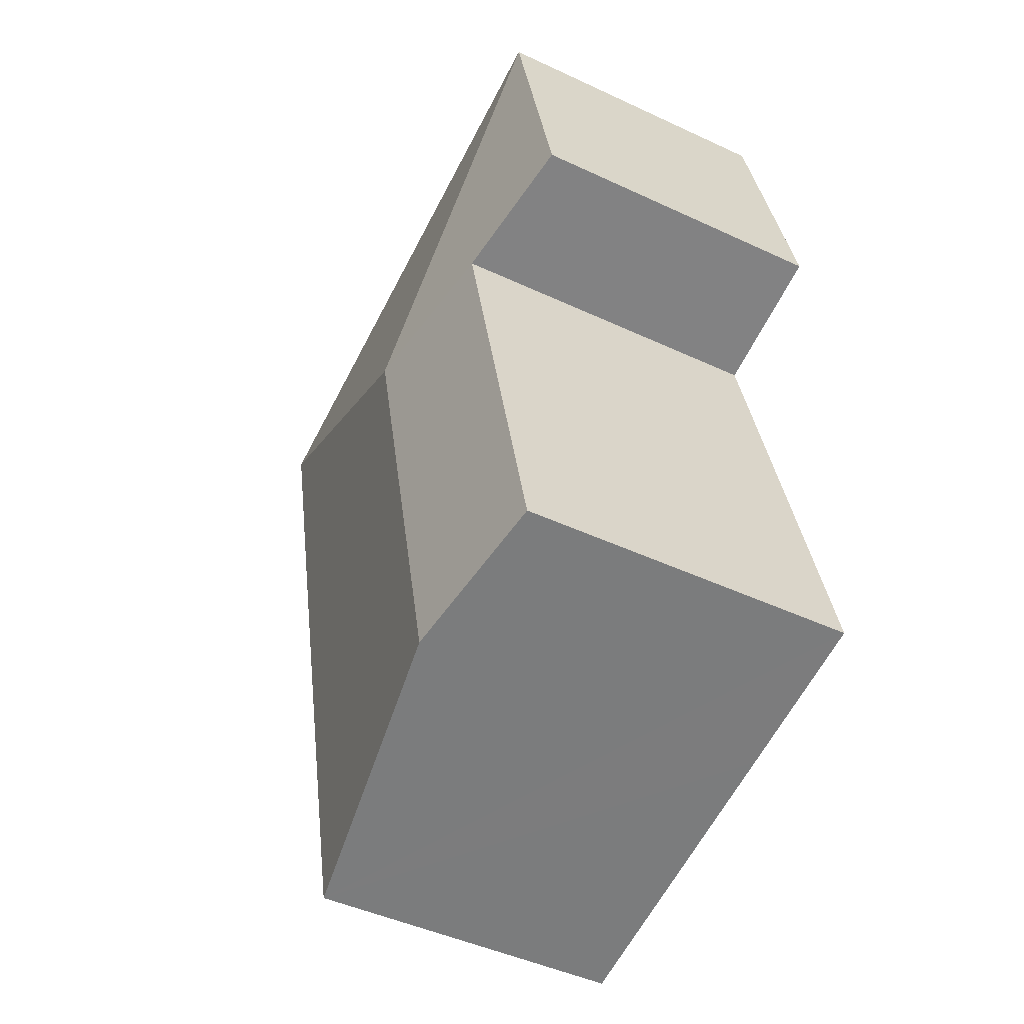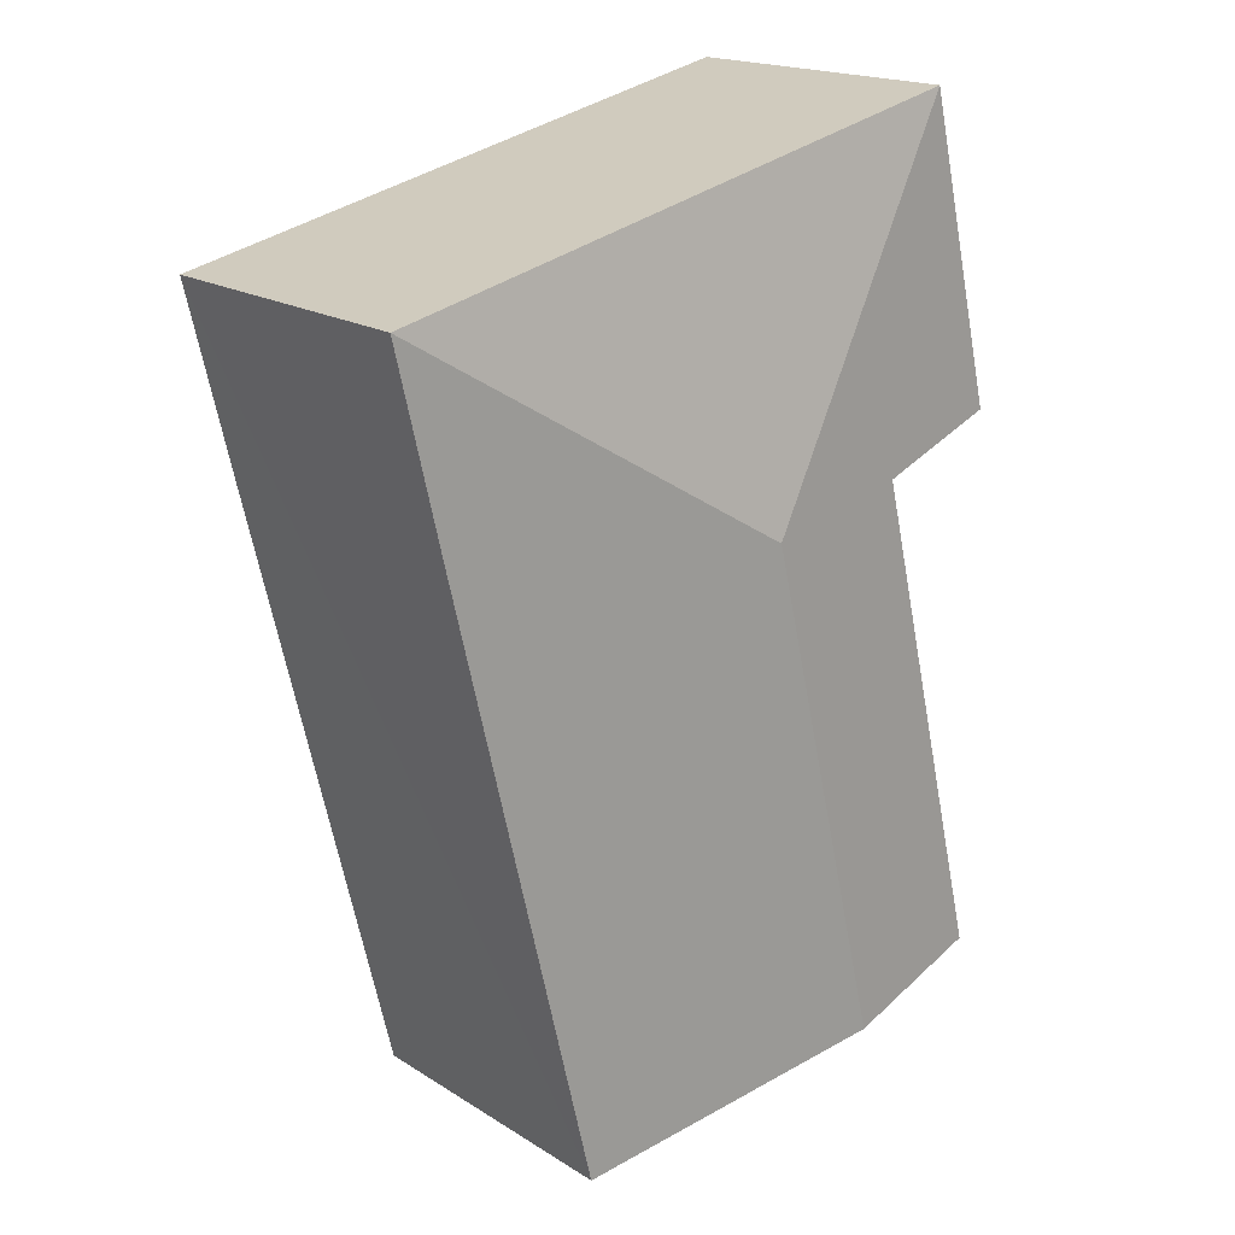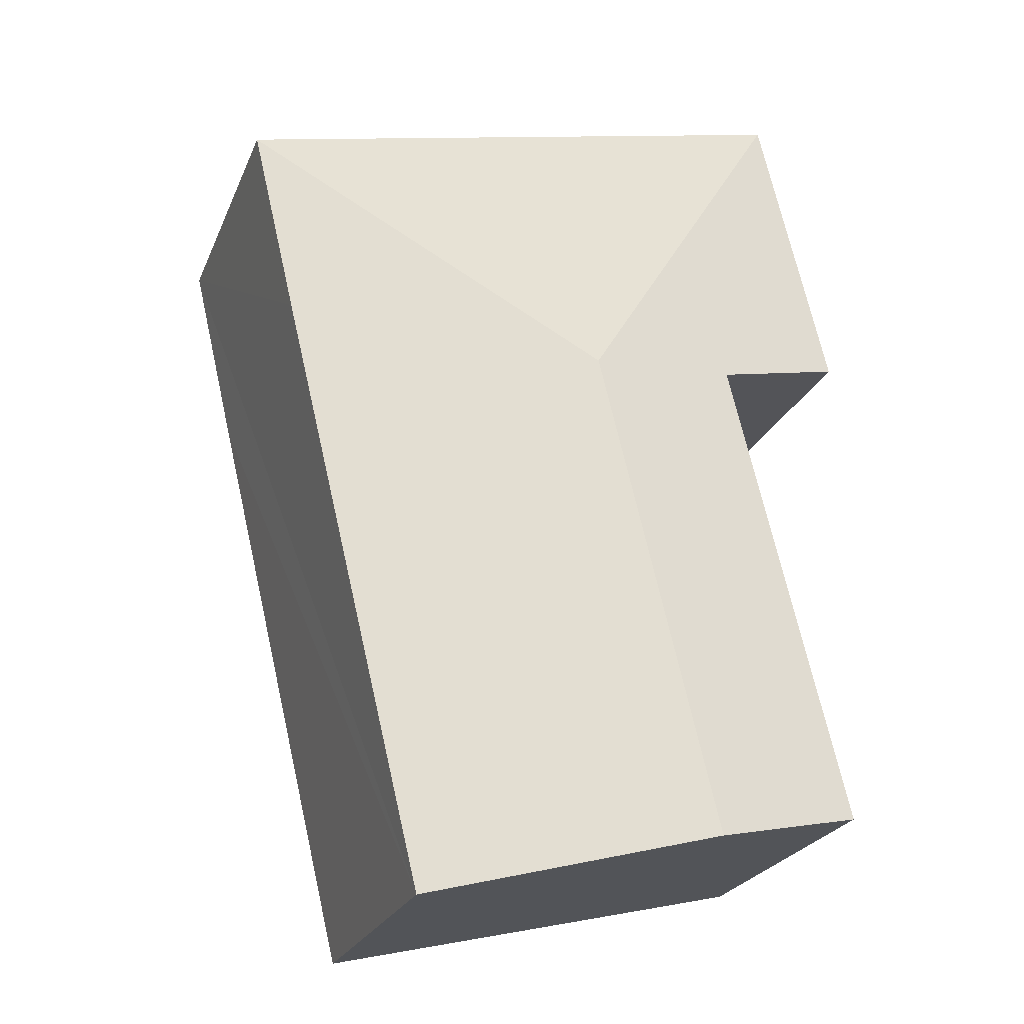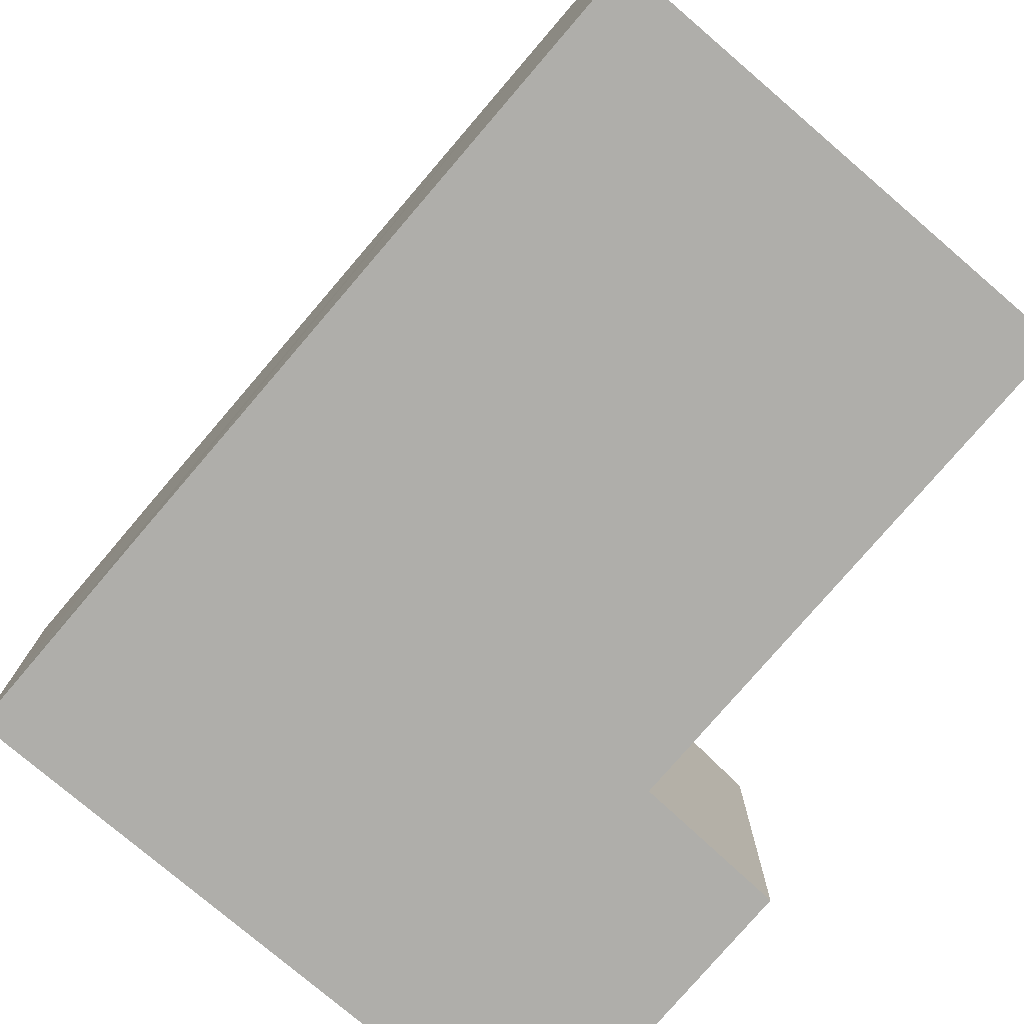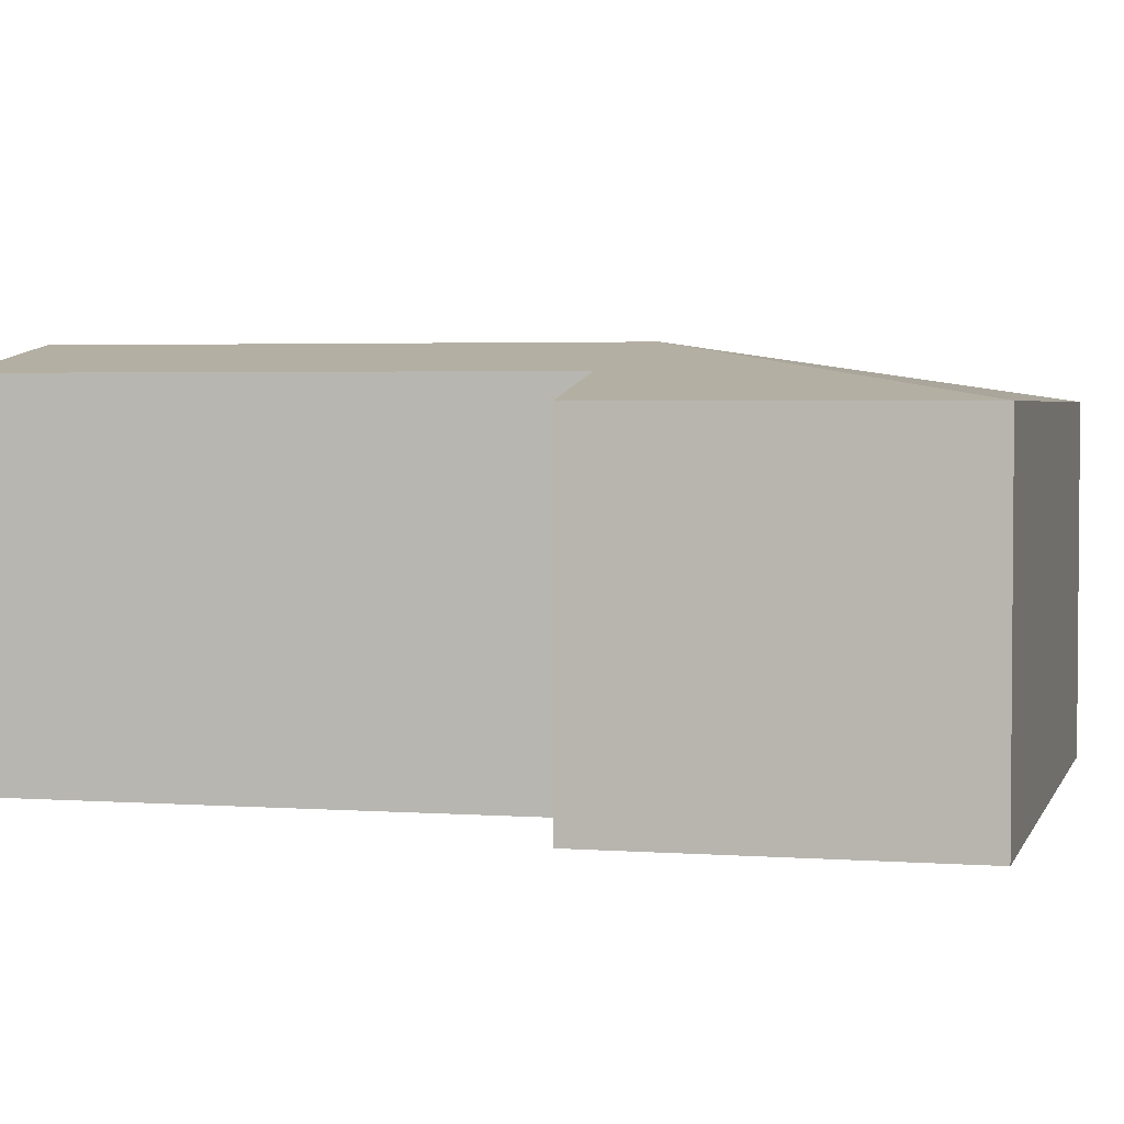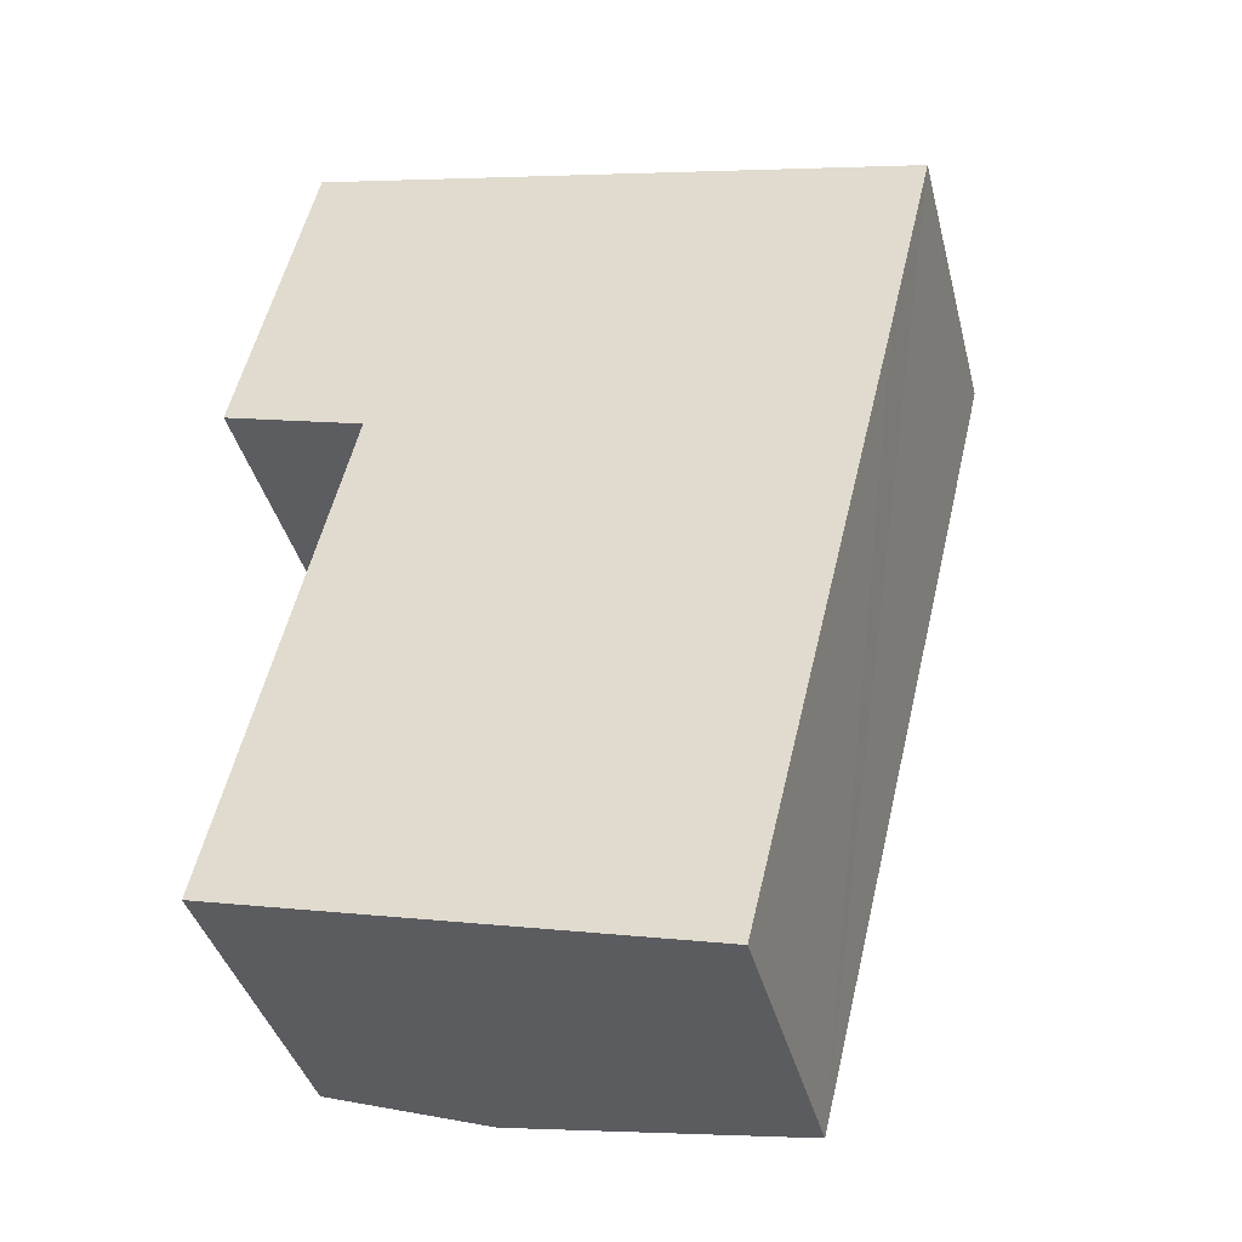
<metadata>
{"format":"obj","ext":"obj","renderer":"f3d","projection":"perspective","resolution":1024,"background":"white","views":[{"elev":-46.2,"azim":-118.1,"up":"+Z"},{"elev":18.3,"azim":140.1,"up":"+Z"},{"elev":-24.6,"azim":160.9,"up":"+Z"},{"elev":-77.6,"azim":153.0,"up":"+Y"},{"elev":3.1,"azim":-62.4,"up":"+Y"},{"elev":-39.0,"azim":14.1,"up":"+Z"}]}
</metadata>
<code>
v  6.085 3.021 -0.31
v  2.923 3.482 -0.621
v  6.538 3.022 1.599
v  4.642 3.022 -6.272
v  1.732 3.482 -5.566
v  0.707 3.021 2.982
v  0.192 3.238 -5.192
v  1.353 3.239 -0.388
v  0 3.023 1.851e-16
v  1.353 2.376e-17 -0.388
v  0.192 3.179e-16 -5.192
v  0 0 0
v  0.707 -1.826e-16 2.982
v  1.732 3.408e-16 -5.566
v  4.642 3.84e-16 -6.272
v  6.538 -9.791e-17 1.599
v  6.085 1.898e-17 -0.31
g defaultobject
f 1 2 3
f 2 1 4
f 2 4 5
f 2 6 3
f 7 2 5
f 2 7 8
f 2 8 6
f 6 8 9
f 7 10 8
f 10 7 11
f 12 6 9
f 6 12 13
f 10 9 8
f 9 10 12
f 5 11 7
f 11 5 4
f 11 4 14
f 14 4 15
f 6 16 3
f 16 6 13
f 16 1 3
f 1 16 4
f 4 16 17
f 4 17 15
f 12 16 13
f 16 12 10
f 16 10 11
f 16 11 17
f 17 11 15
f 15 11 14

</code>
